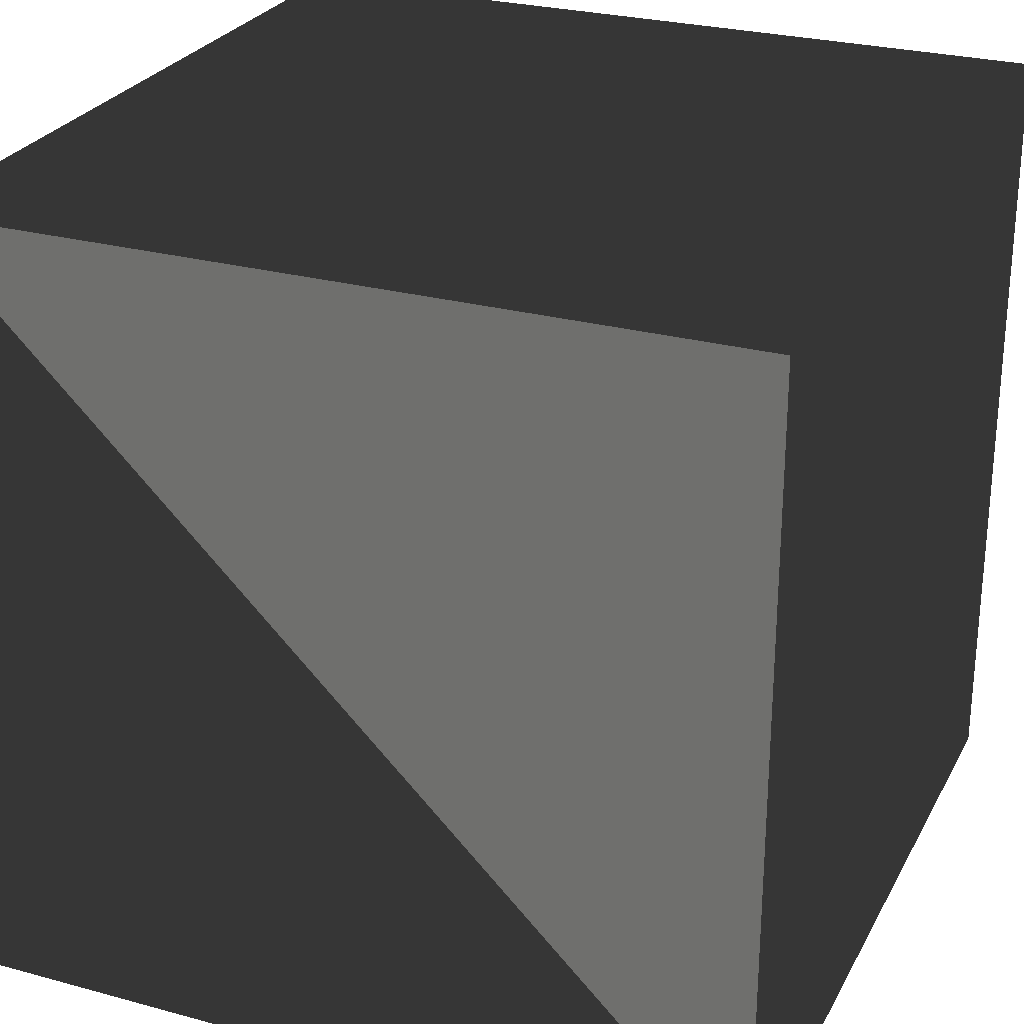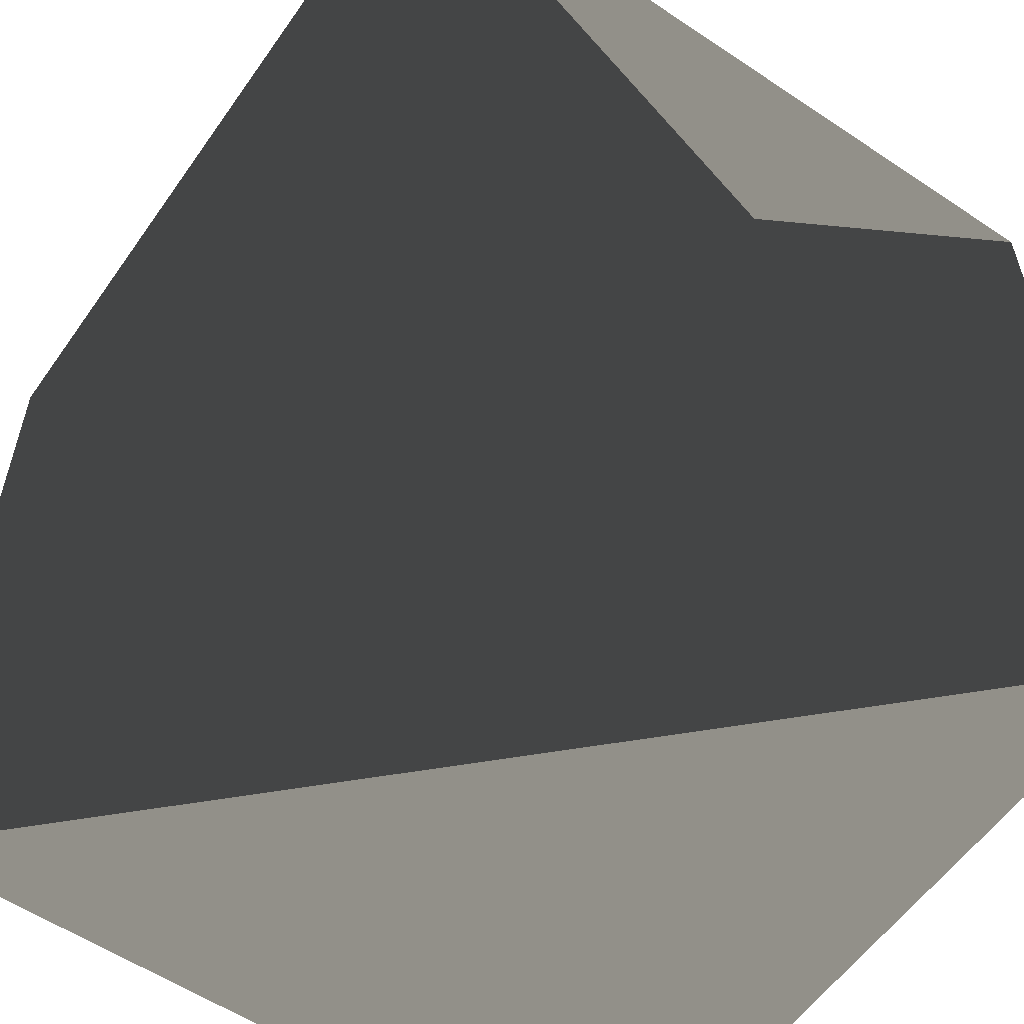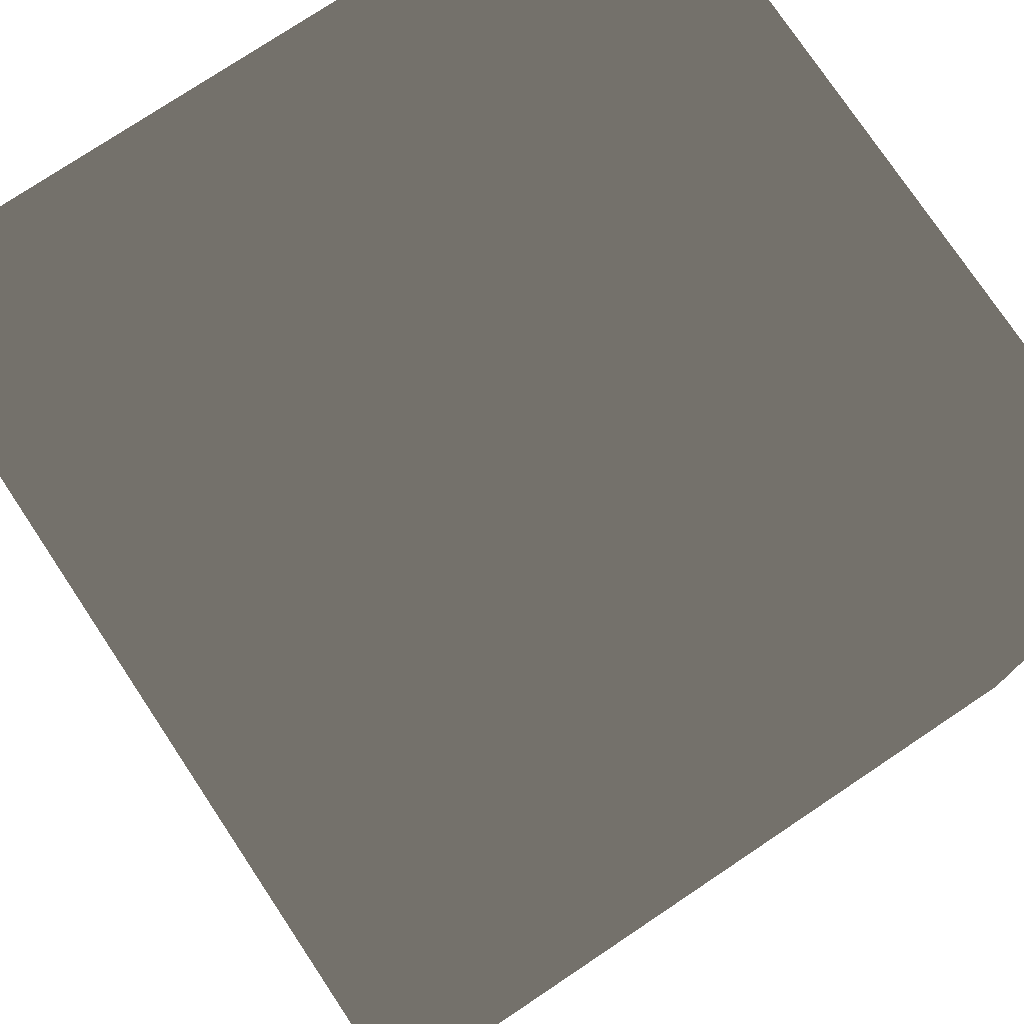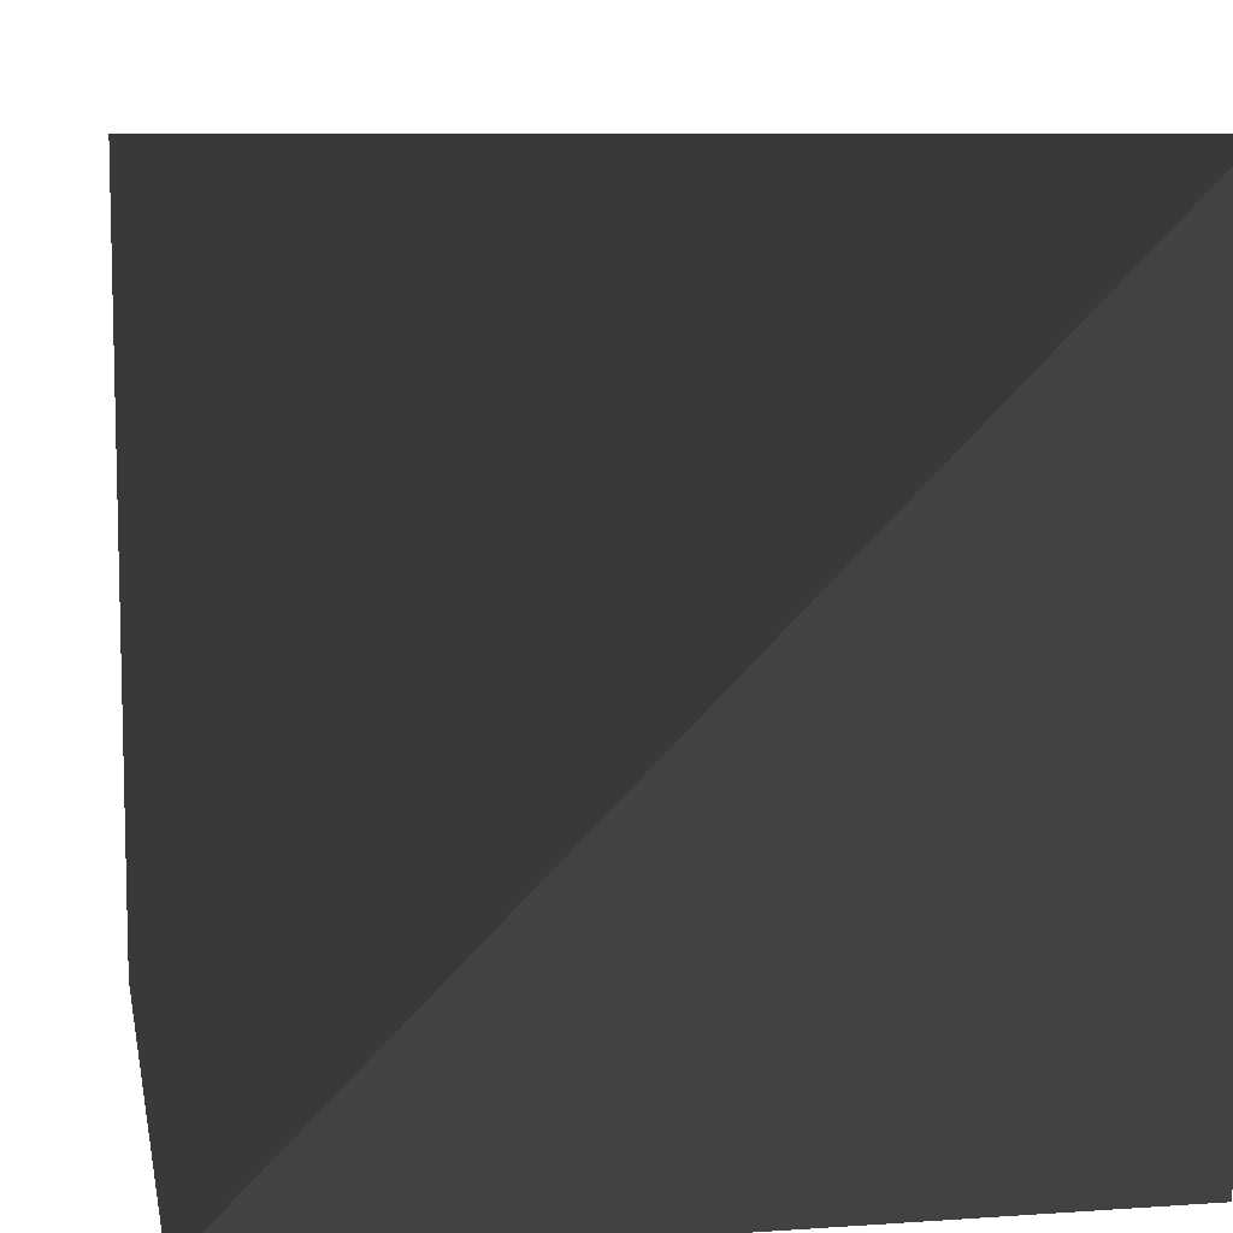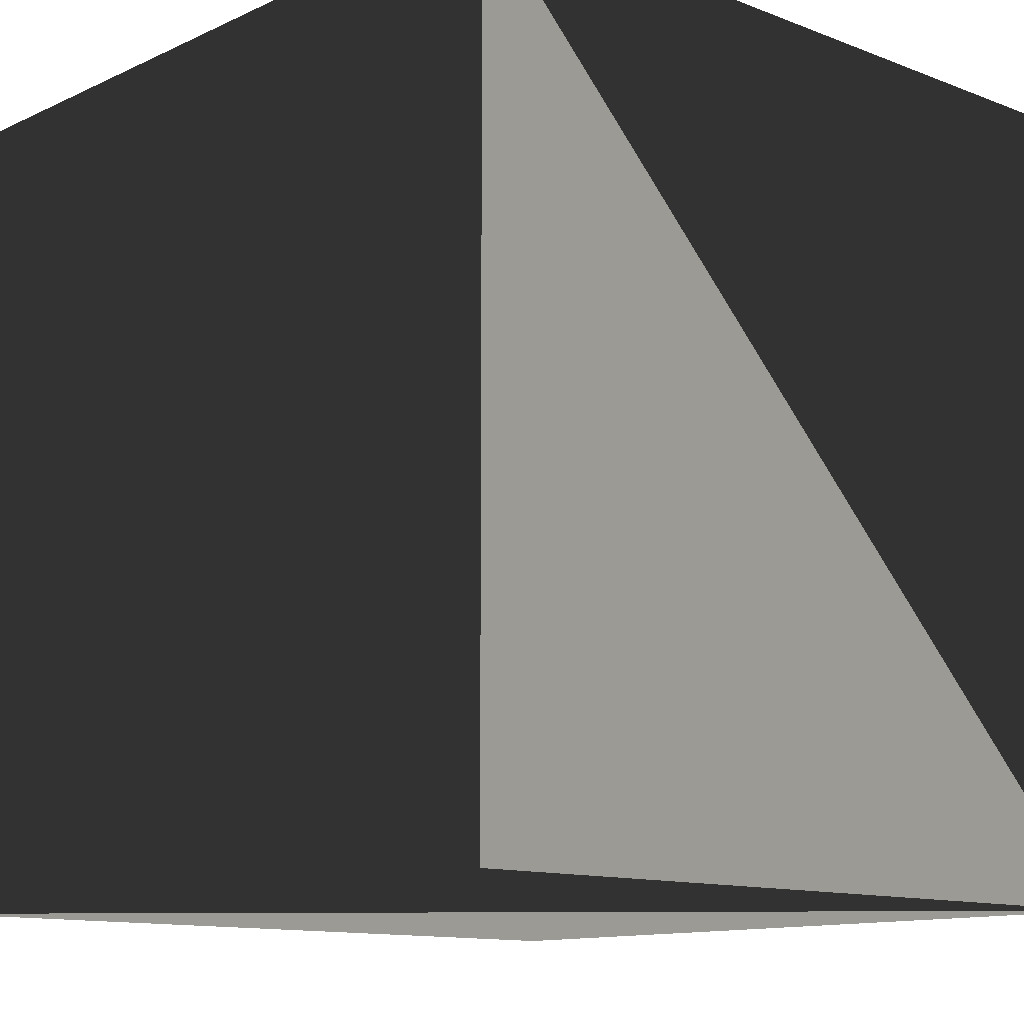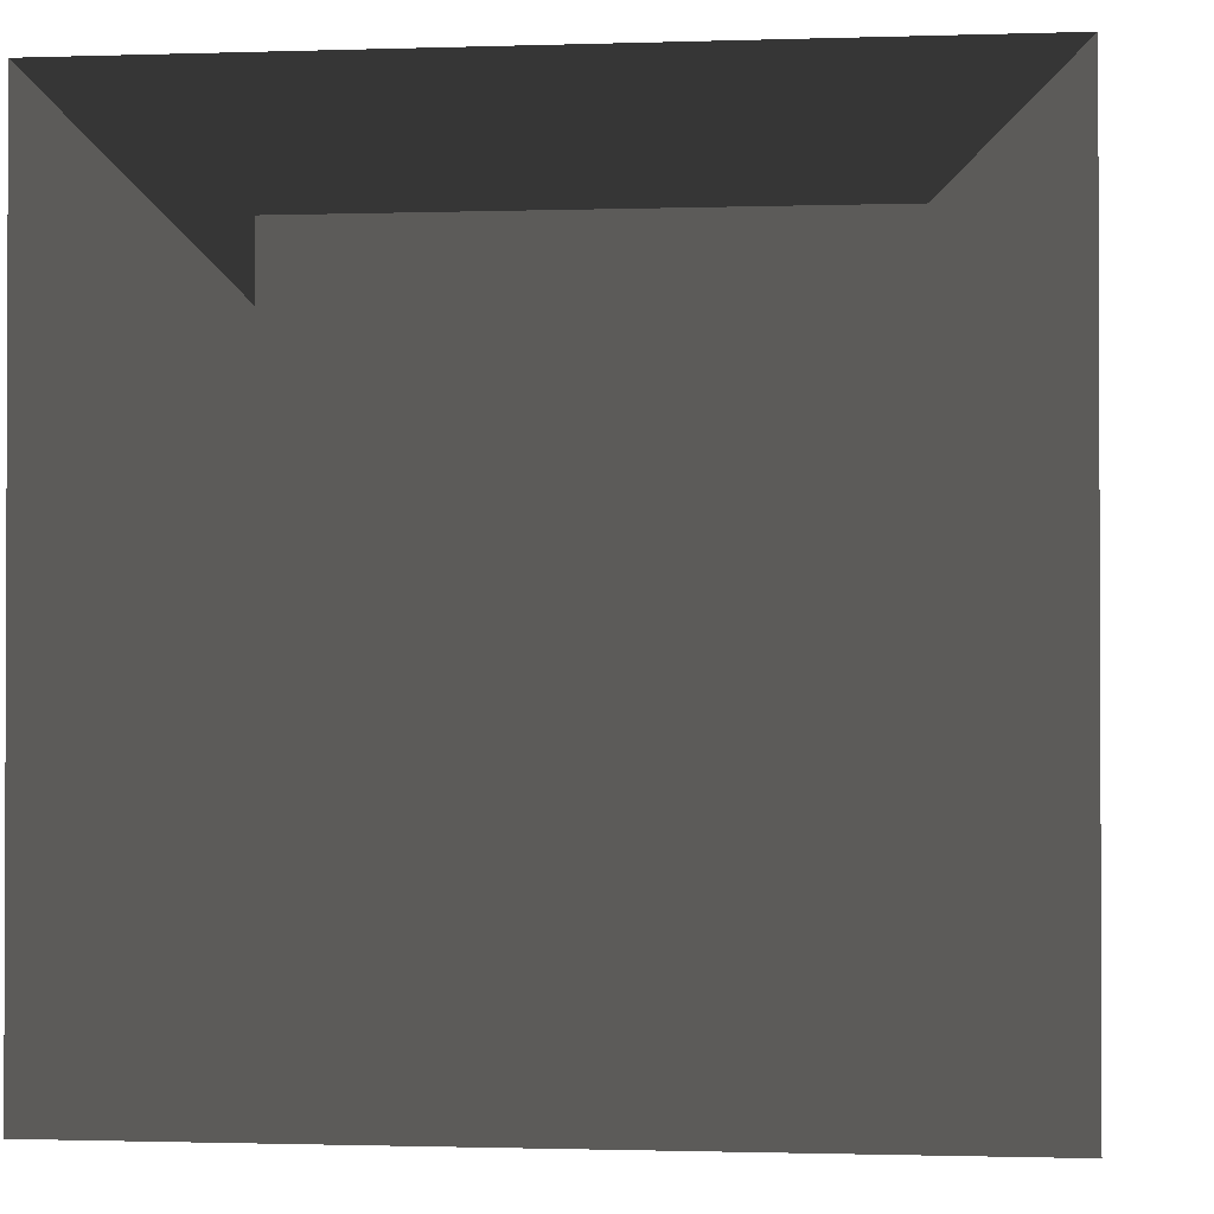
<metadata>
{"format":"obj","ext":"obj","renderer":"f3d","projection":"perspective","resolution":1024,"background":"white","views":[{"elev":26.9,"azim":22.9,"up":"+Z"},{"elev":-57.2,"azim":145.2,"up":"+Z"},{"elev":76.7,"azim":56.3,"up":"+Z"},{"elev":8.6,"azim":169.5,"up":"+Y"},{"elev":-12.0,"azim":-42.5,"up":"+Z"},{"elev":-1.3,"azim":-173.2,"up":"+Z"}]}
</metadata>
<code>
o Sphere_Sphere
v  10  10  10
v  10 -10  10
v -10 -10  10
v -10  10  10
v  10  10 -10
v  10 -10 -10
v -10 -10 -10
v -10  10 -10
f 1 2 3
f 3 4 1
f 1 5 2
f 2 5 6
f 2 3 6
f 7 3 6
f 3 4 8
f 7 3 8
f 4 8 5
f 1 8 5
f 6 7 8
f 8 6 5

</code>
